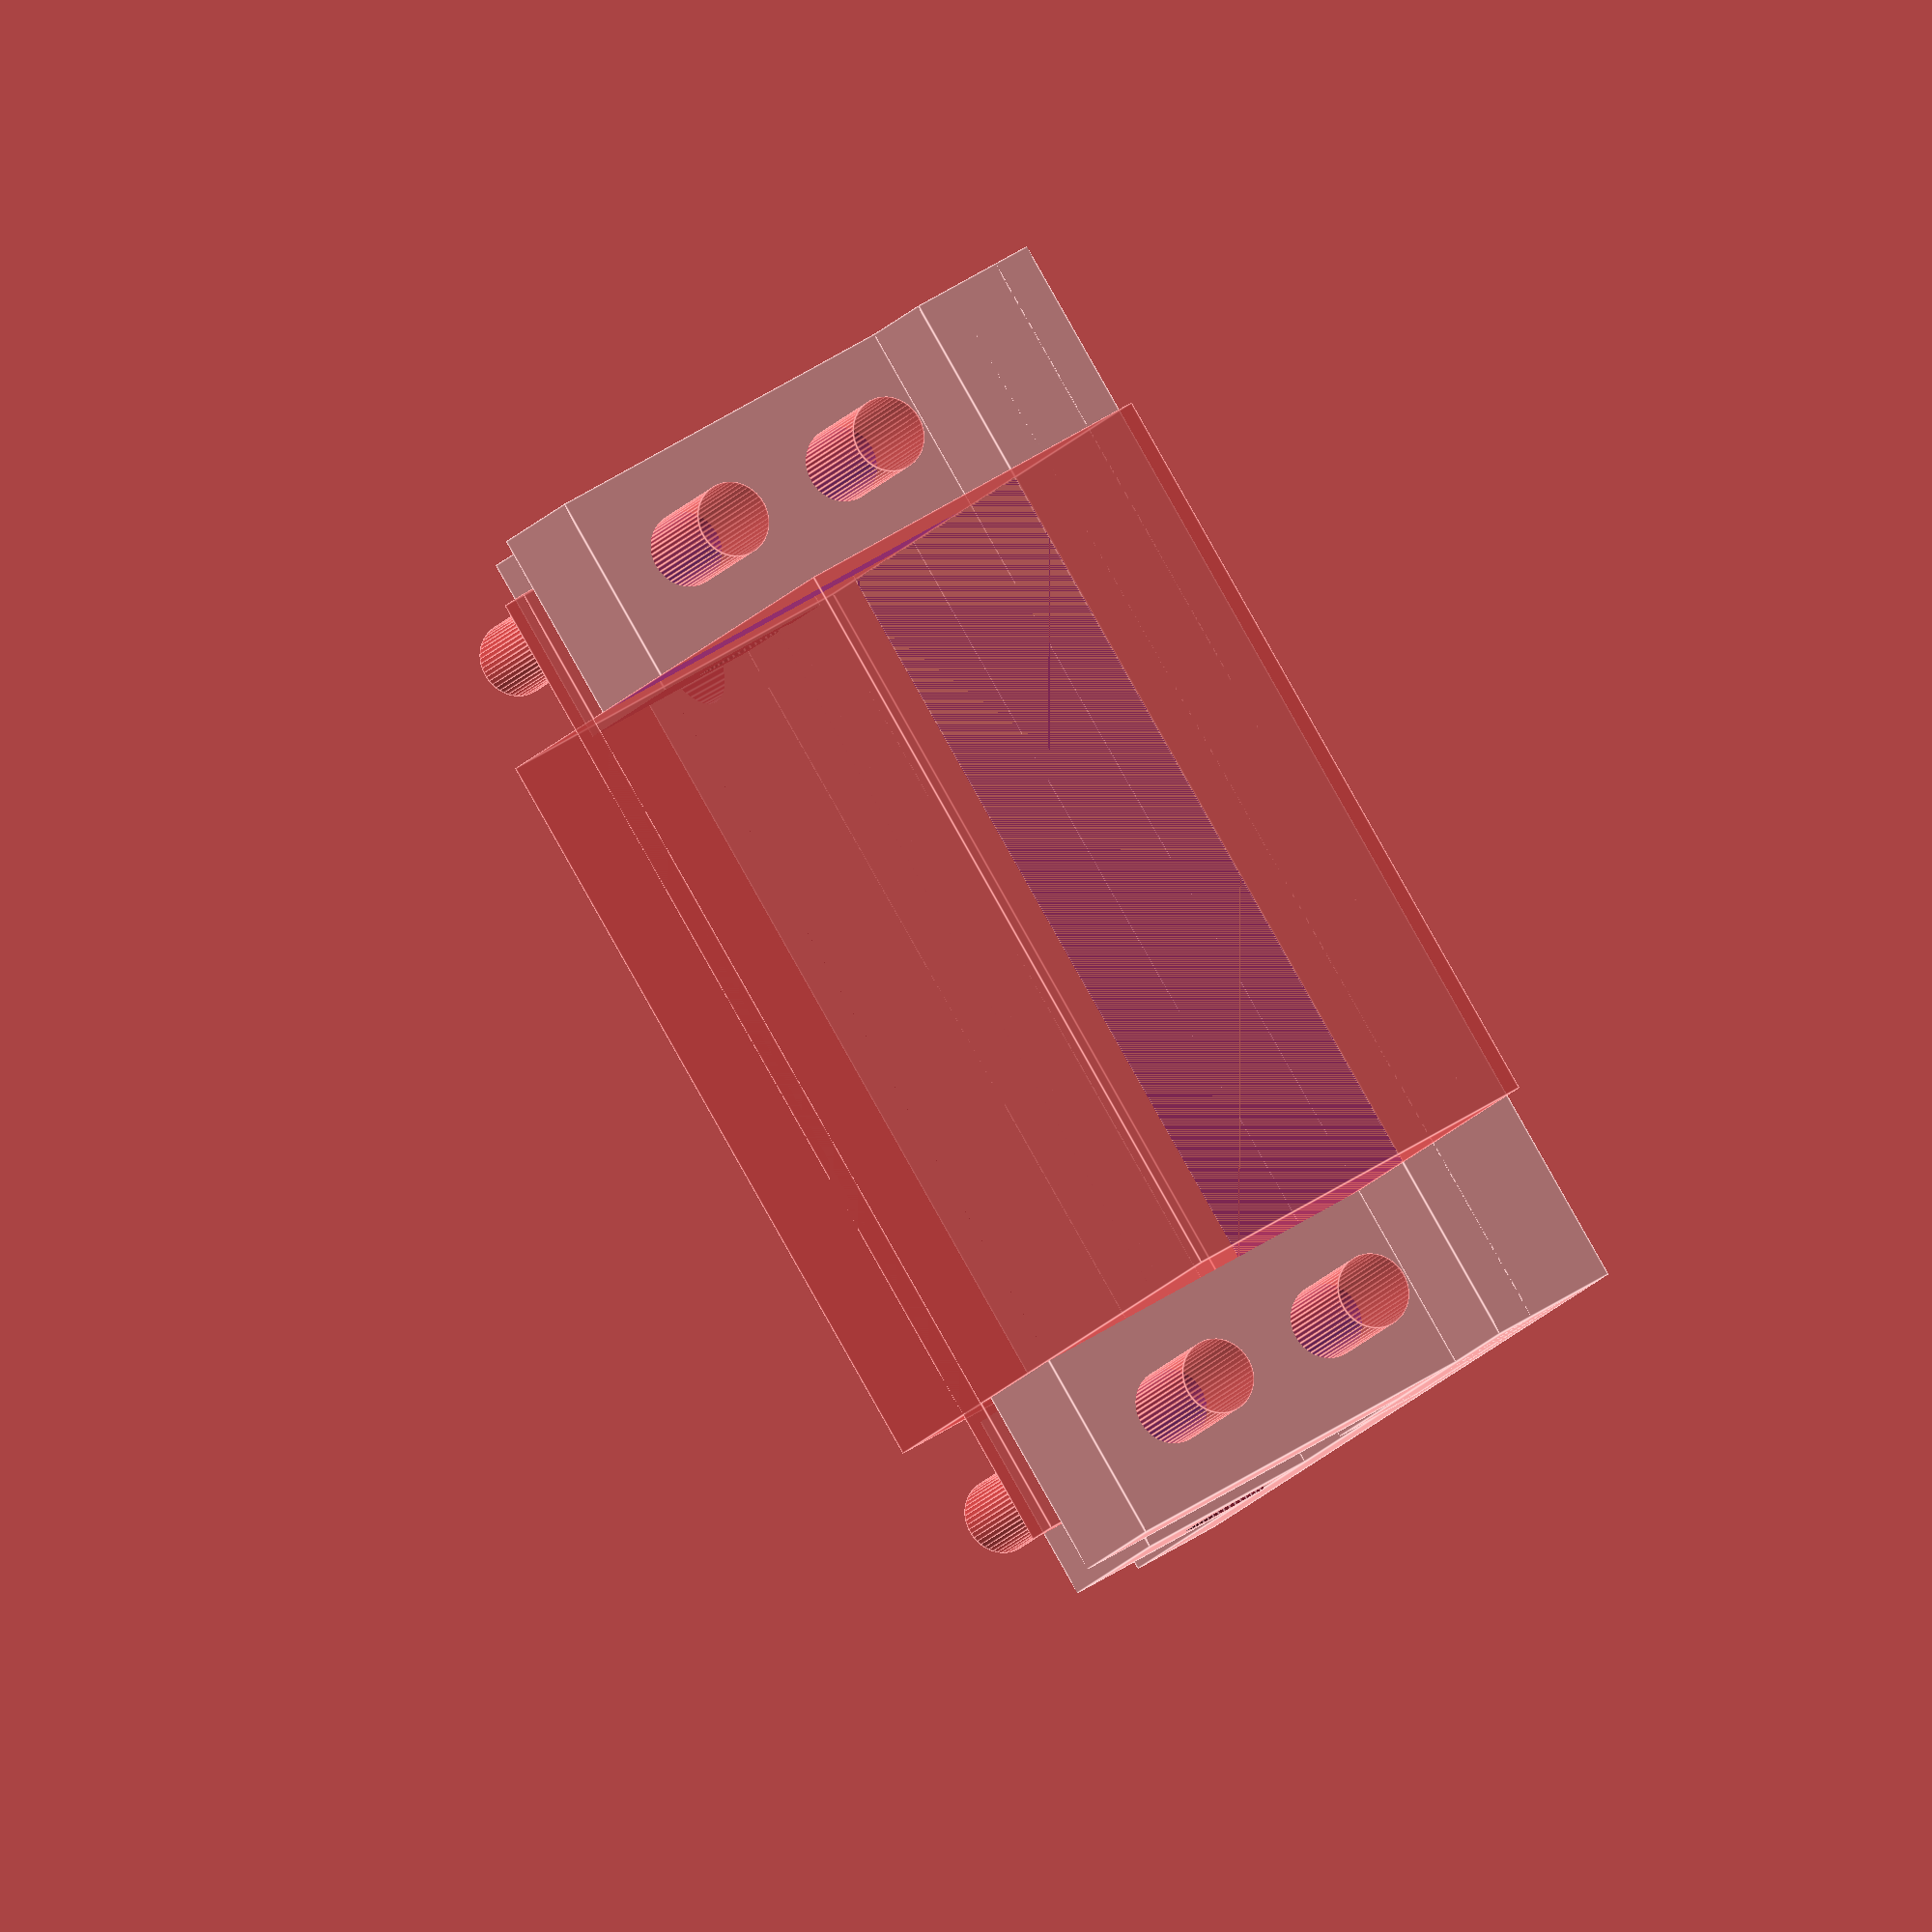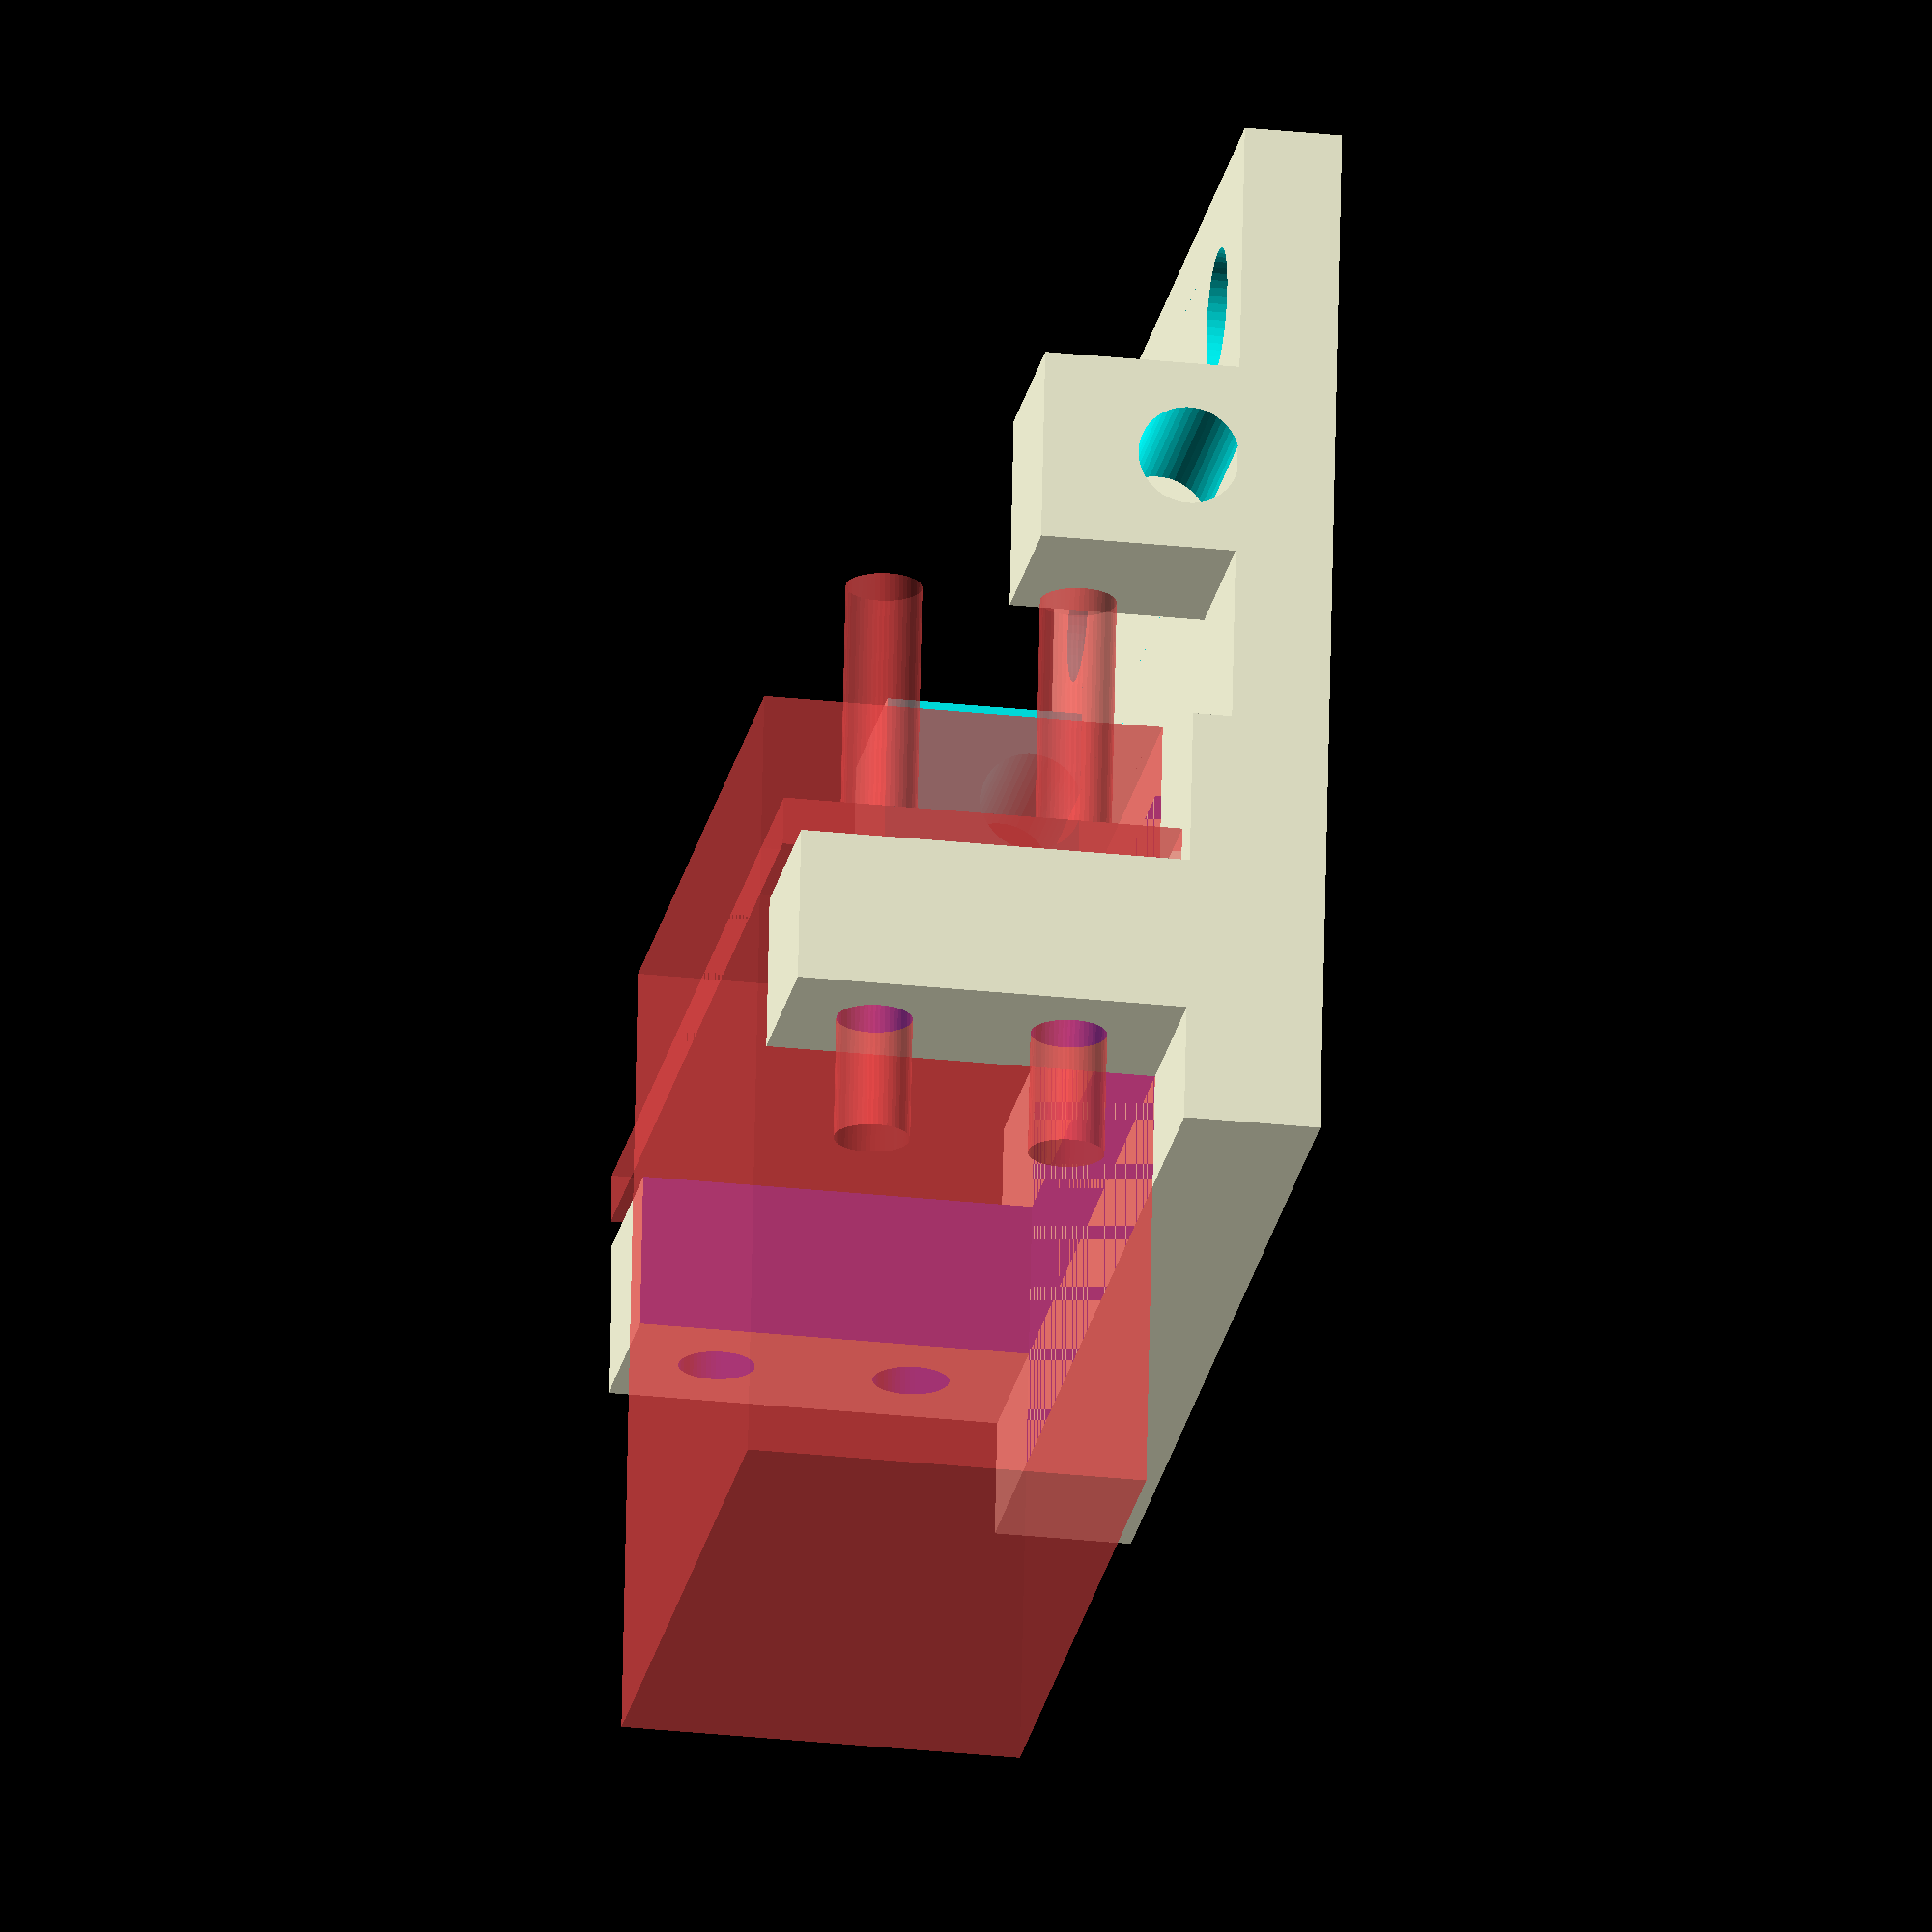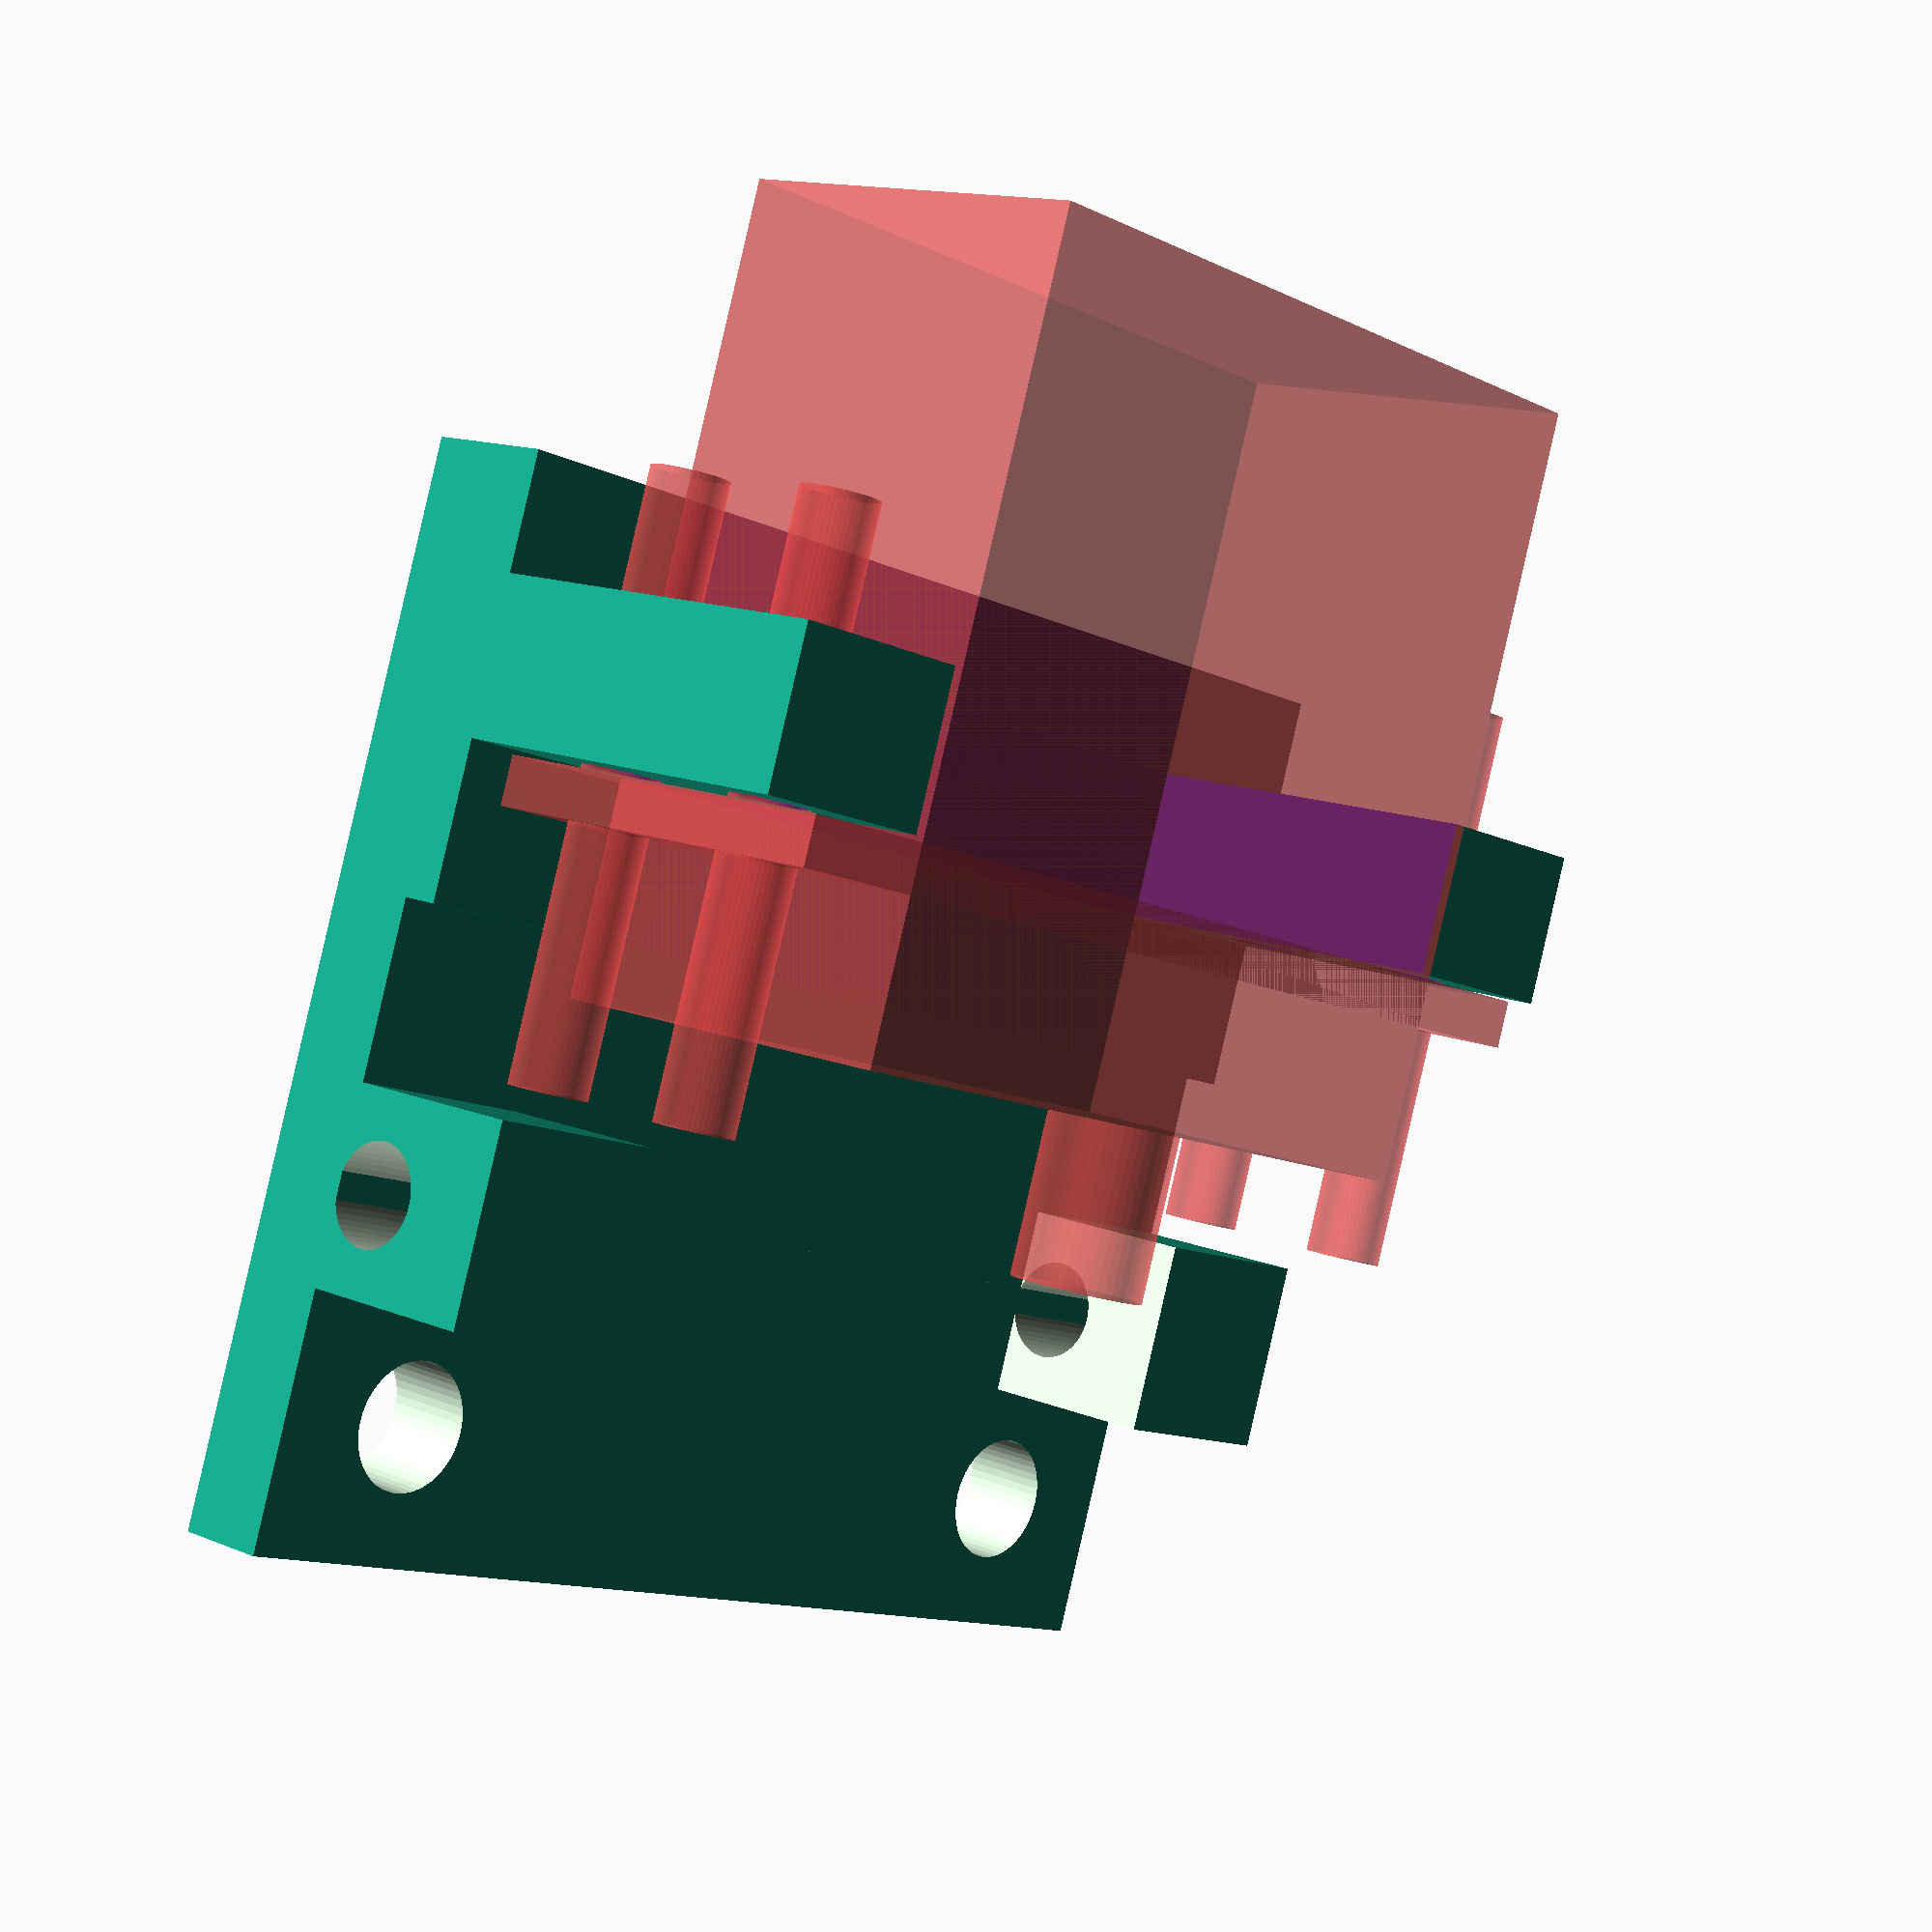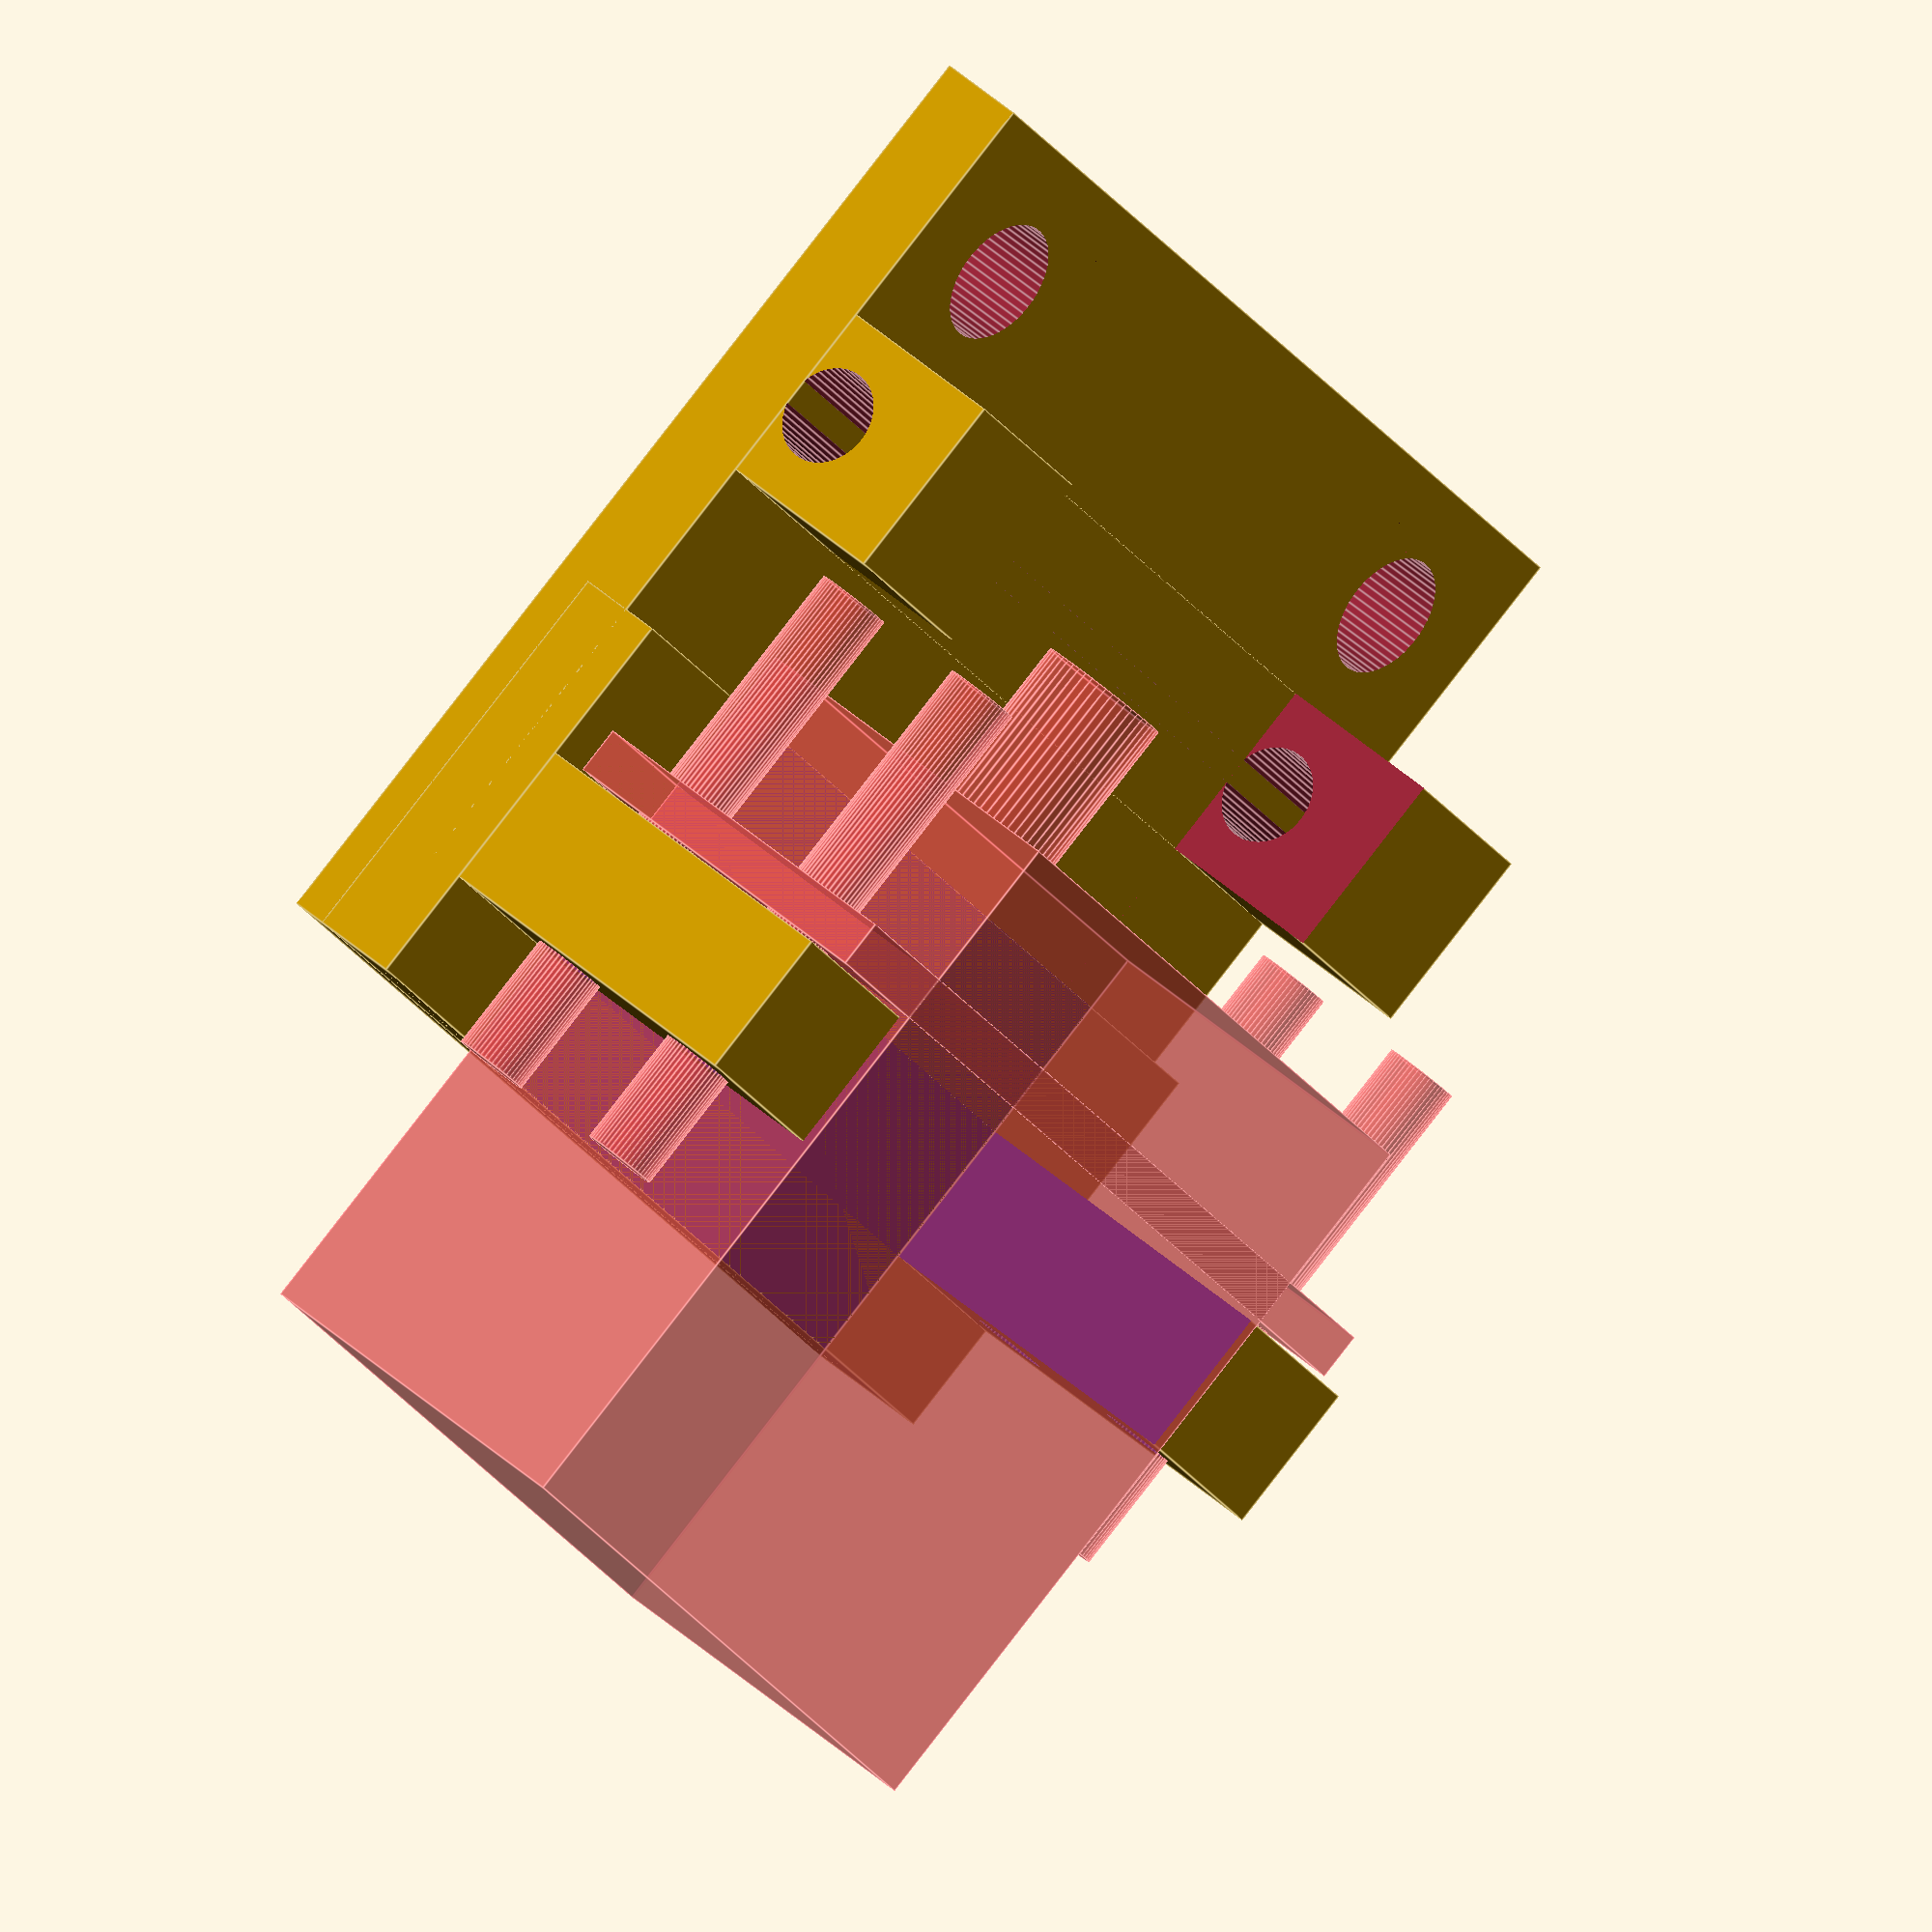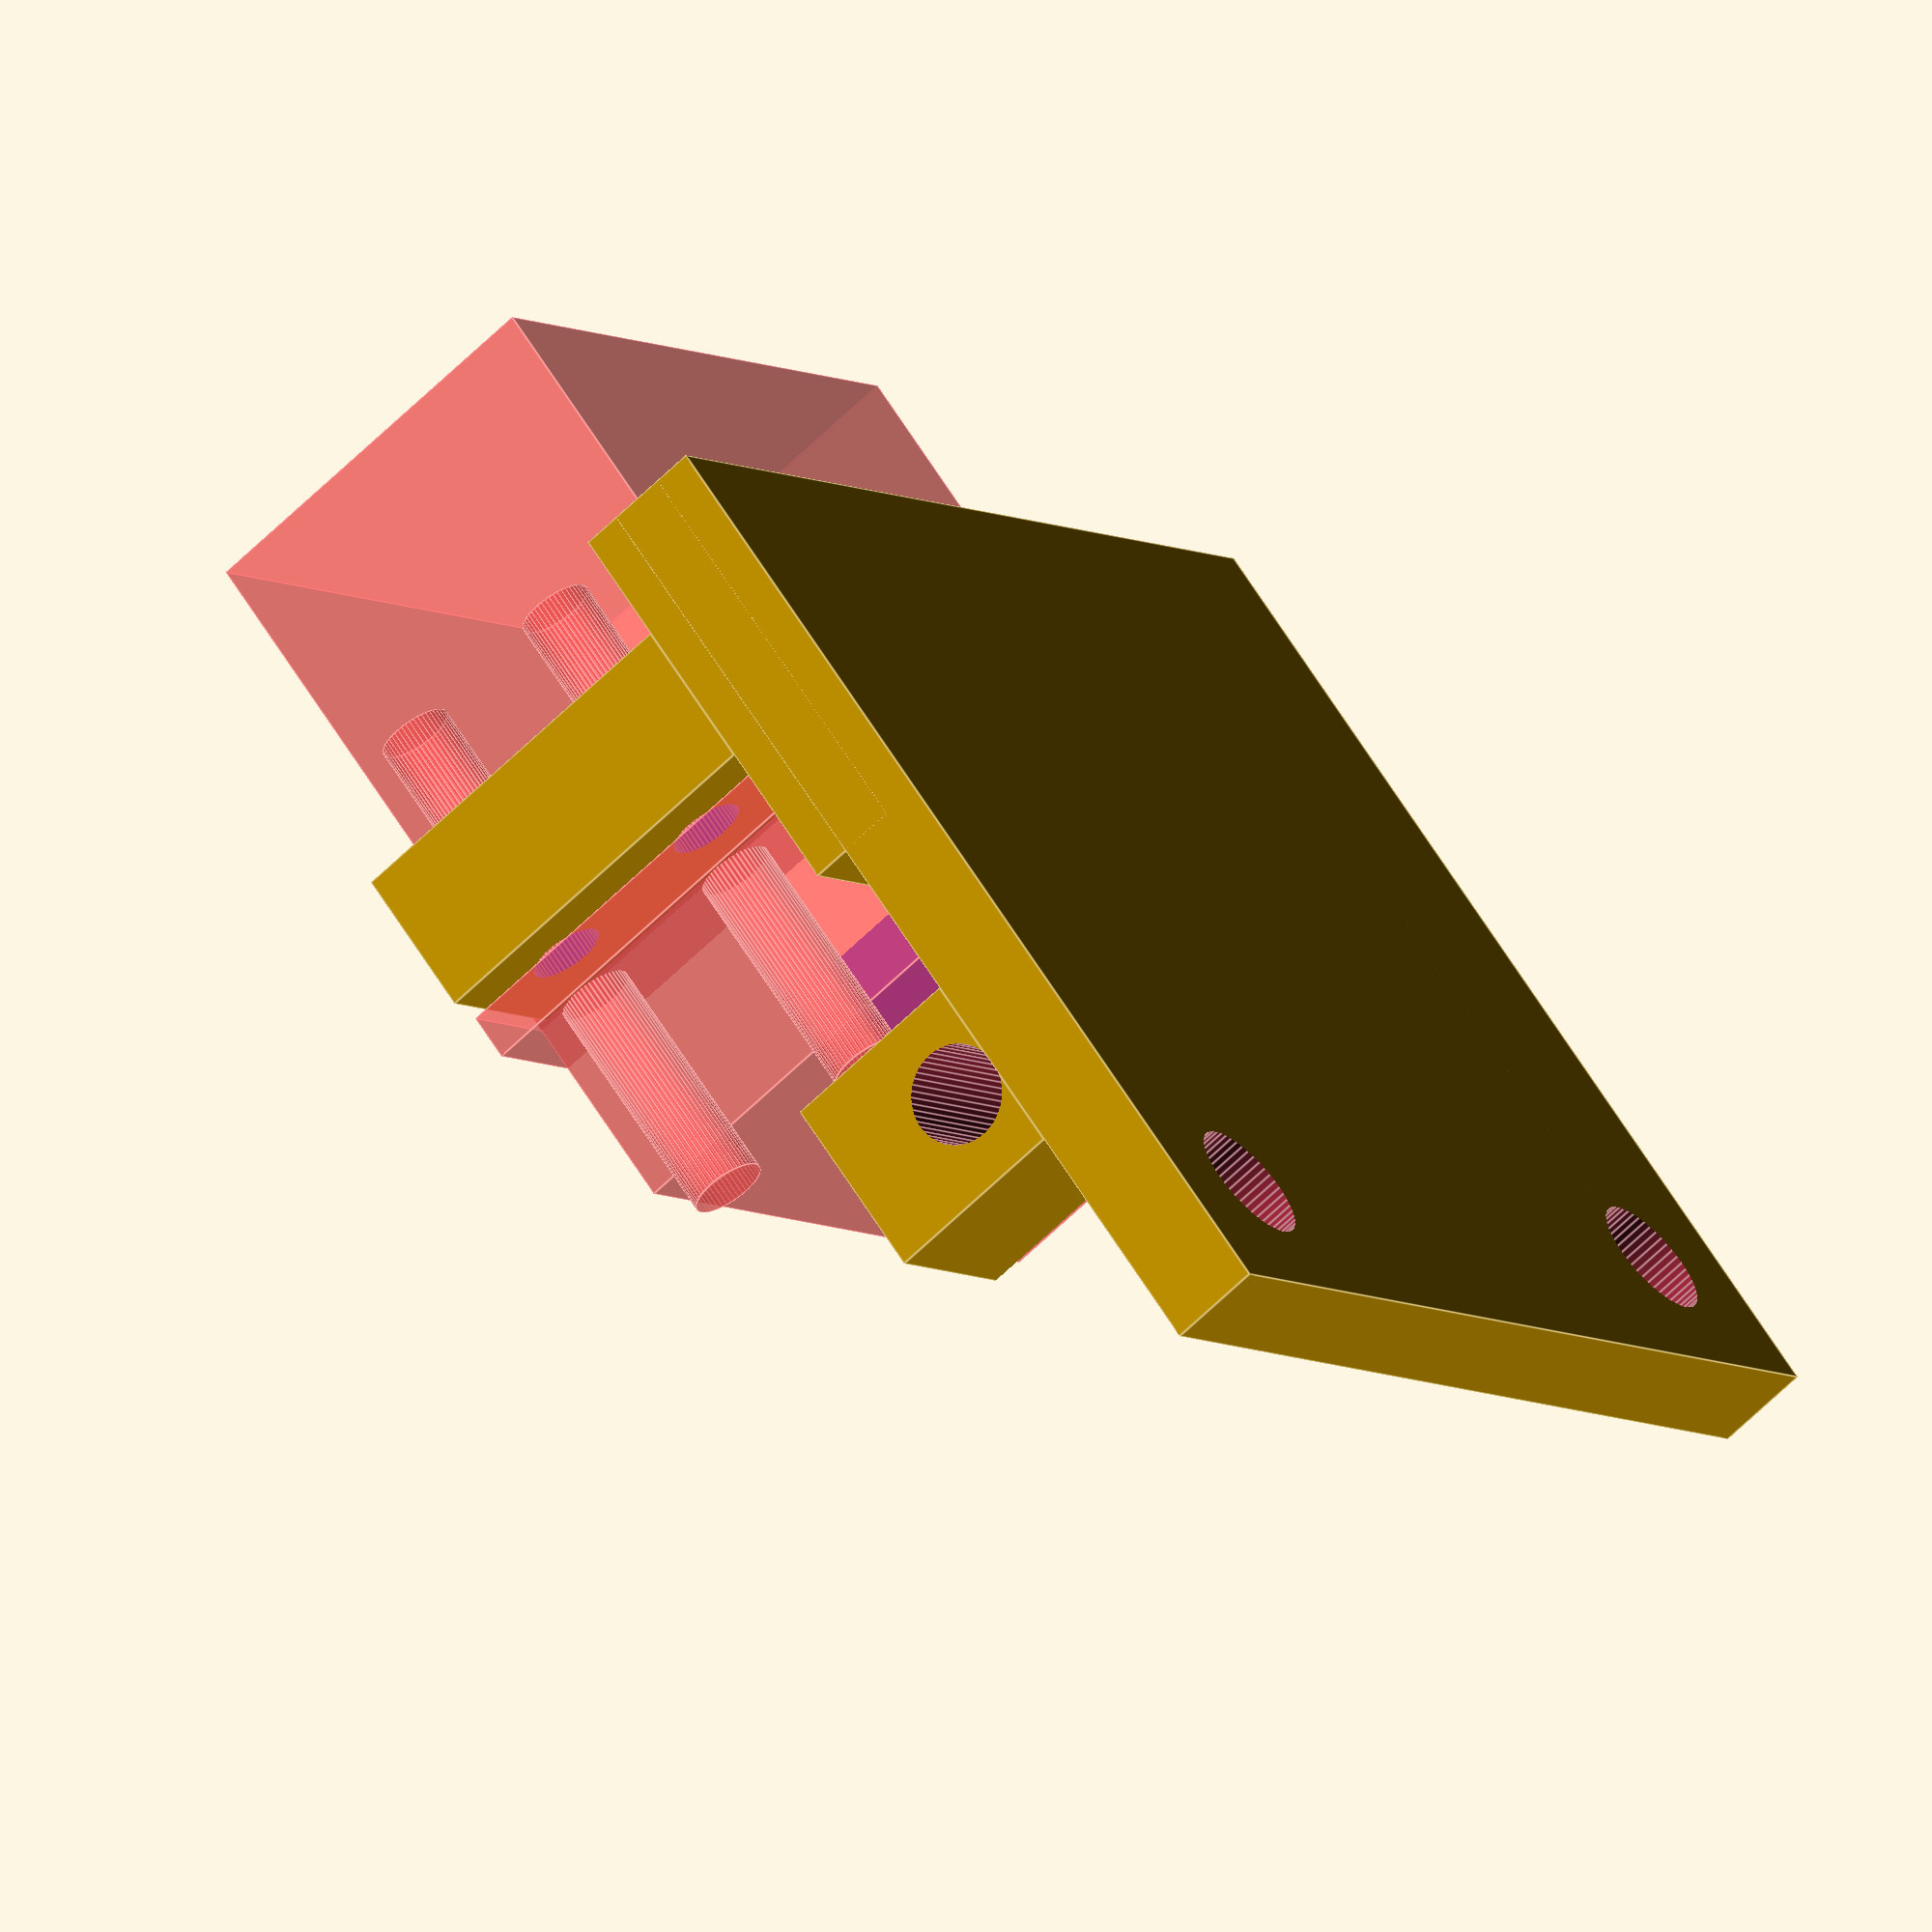
<openscad>
/********************************************************
This file is part of the RepRapPNP project, developed at the University of Hamburg.
Author: Florens Wasserfall <wasserfall@kalanka.de> 
License: 'GNU Affero General Public License AGPLv3 http://www.gnu.org/licenses/agpl.html' 
*******************************************************/

// general object resolution
$fn = 50;

thickness = 5;
width = 60;
tube_dia = 5;

//pressure_wheel();
servo_mount();


module servo_mount() {
	union() {
		//base plate
		difference() {
			union() {
				translate([0, -5, 0]) cube(size=[width, 54, thickness], center=true);
				translate([0, -21, 2]) cube(size=[width, 22, thickness], center=true);
			}
			for(i=[-1, 1]) {
				translate([i*(width/2-8), 15, 0]) cylinder(r=3.3, h=20, center=true);
			}
		}
		//tube fitting
		translate([0, 4, 0]) {
			difference() {
				translate([0, 0, tube_dia+thickness/2]) cube(size=[width, tube_dia*2, tube_dia*2], center=true);
				cube(size=[40, 30, 30], center=true);
				translate([0, 0, thickness/2+tube_dia/2]) rotate([0, 90, 0]) cylinder(r=tube_dia/2+0.1, h=100, center=true);
			}
		}

		//servo mount (distance to tube center: ~22mm)
		difference() {
			translate([0, -22, 10+thickness/2+2]) cube(size=[width, 8, 20], center=true);
			translate([0, -8.5, 10+thickness/2]) cube(size=[41, 9, 21], center=true);
			#translate([0, -27.5, thickness/2+2]) servo();
		}
	}
}

module pressure_wheel() {
	difference() {
		cylinder(r=12, h=9, center=true);
		cylinder(r=1.65, h=10, center=true);
		for(i=[0, 2.4]){
			translate([0, 0, i]) cylinder(r=3.3, h=2.5, $fn=6, center=false);
		}
	}
}

module servo() {
	x = 40;
	y = 41;
	z = 20.5;

	color("Blue") translate([0, 0, z/2]) {
		difference() {
			union() {
				cube(size=[x, y, z], center=true);
				translate([0, 11, 0]) cube(size=[54.5, 2.5, z], center=true);
				translate([-10, y/2, 0]) rotate([-90, 0, 0]) cylinder(r=3.5, h=9, center=false);
				for(i=[-1, 1]) {
					for(j=[-1, 1]) {
						translate([i*25, 10, j*5]) rotate([90, 0, 0]) cylinder(r=1.95, h=30, center=true);
					}
				}
			}
		}
	}
}
</openscad>
<views>
elev=315.4 azim=216.9 roll=52.0 proj=o view=edges
elev=208.3 azim=187.3 roll=99.3 proj=o view=solid
elev=346.8 azim=199.0 roll=313.5 proj=p view=wireframe
elev=140.8 azim=234.0 roll=220.6 proj=o view=edges
elev=63.8 azim=228.8 roll=134.8 proj=o view=edges
</views>
